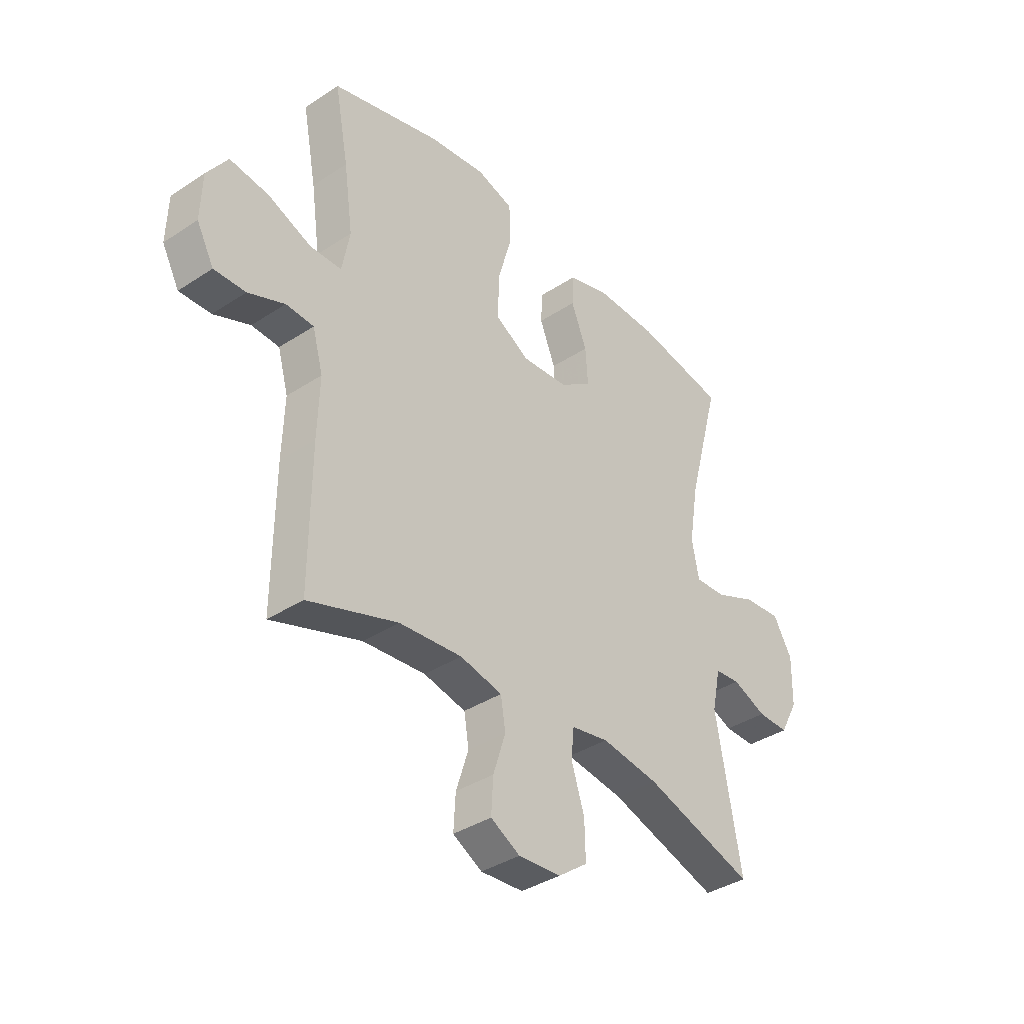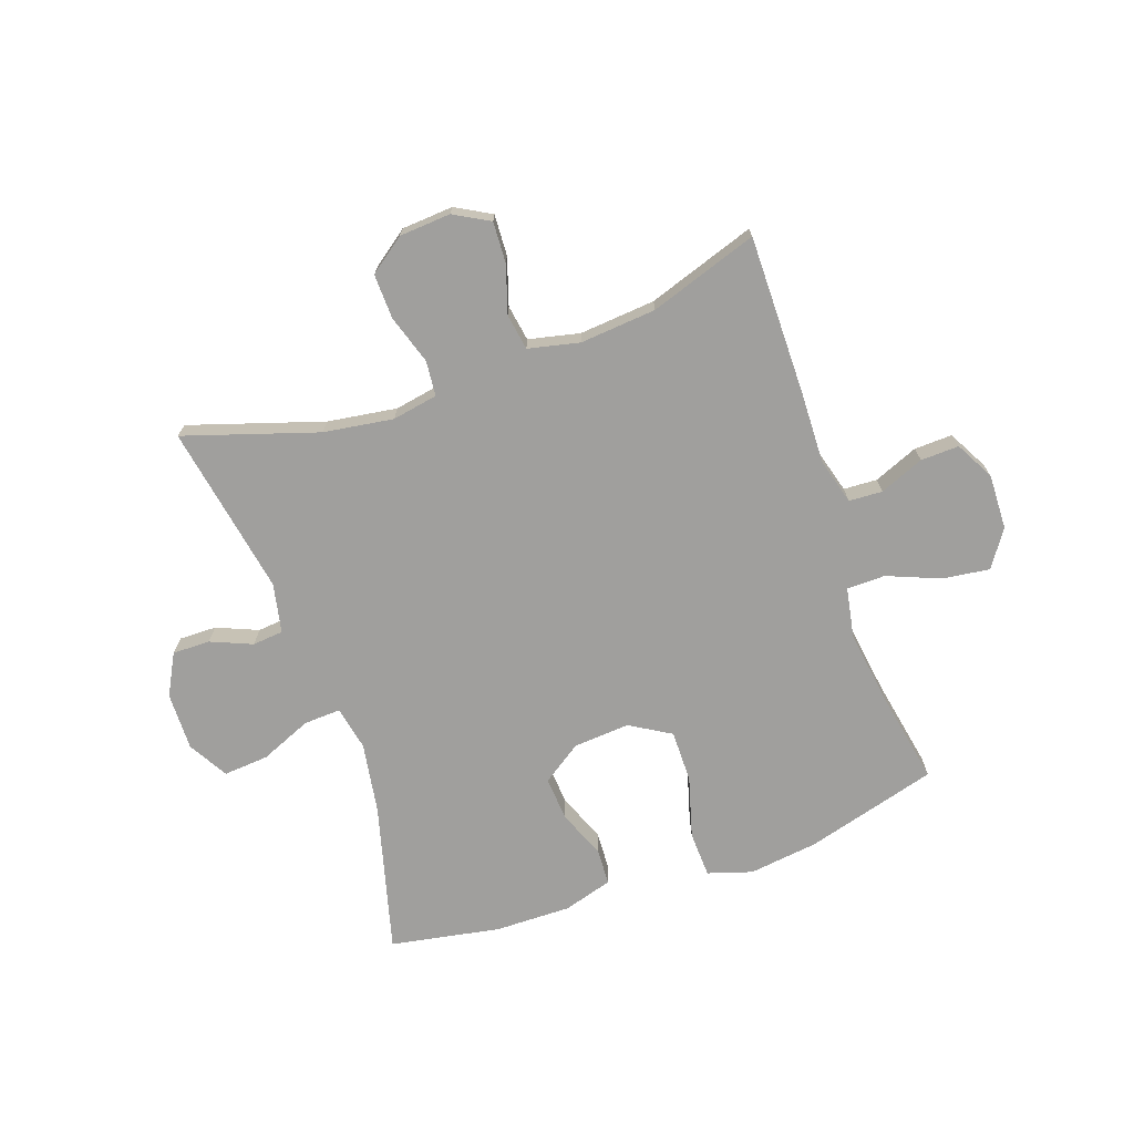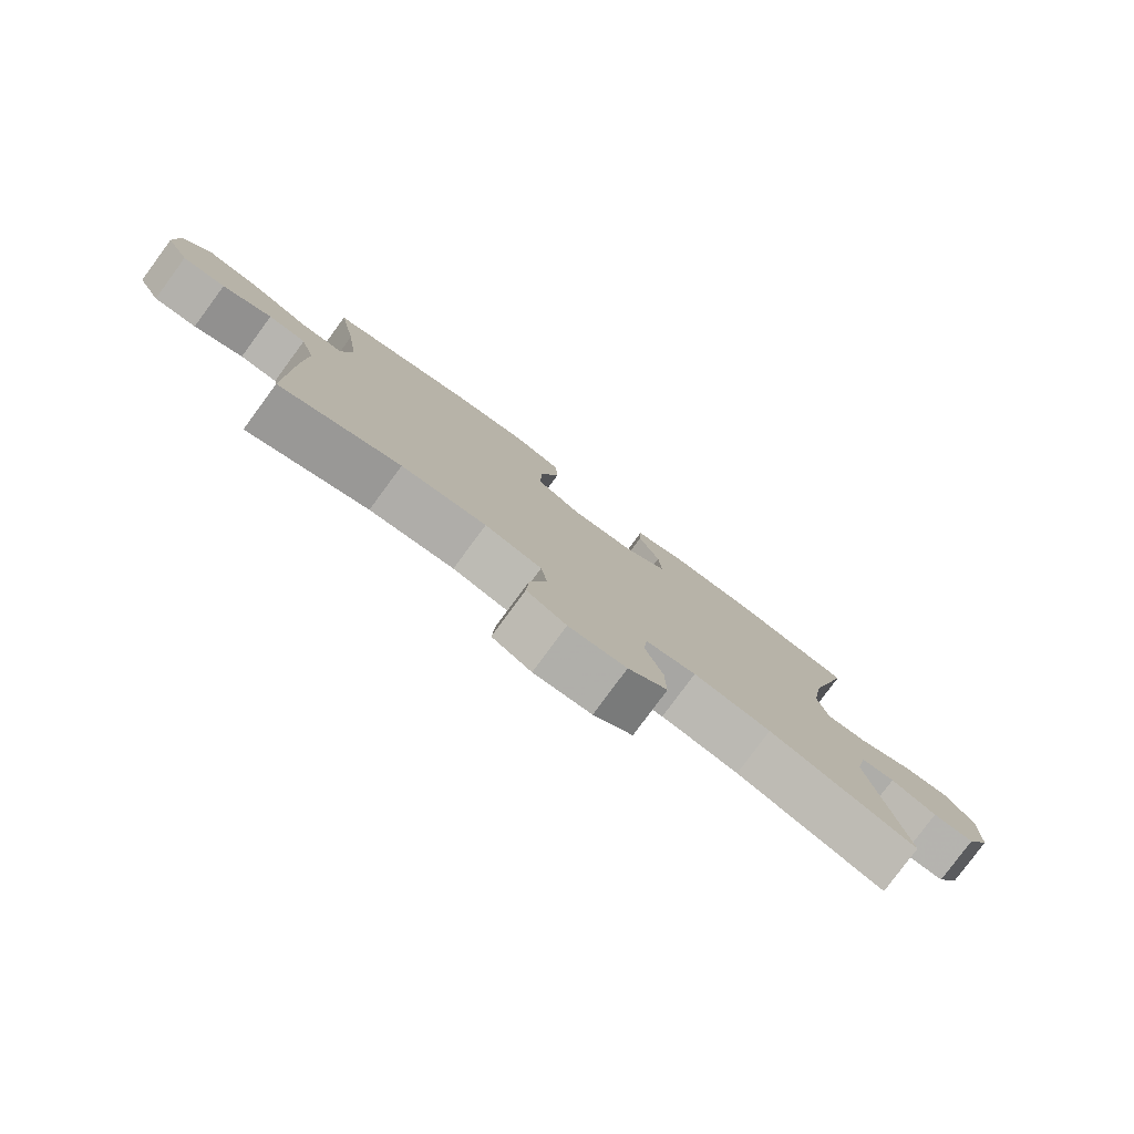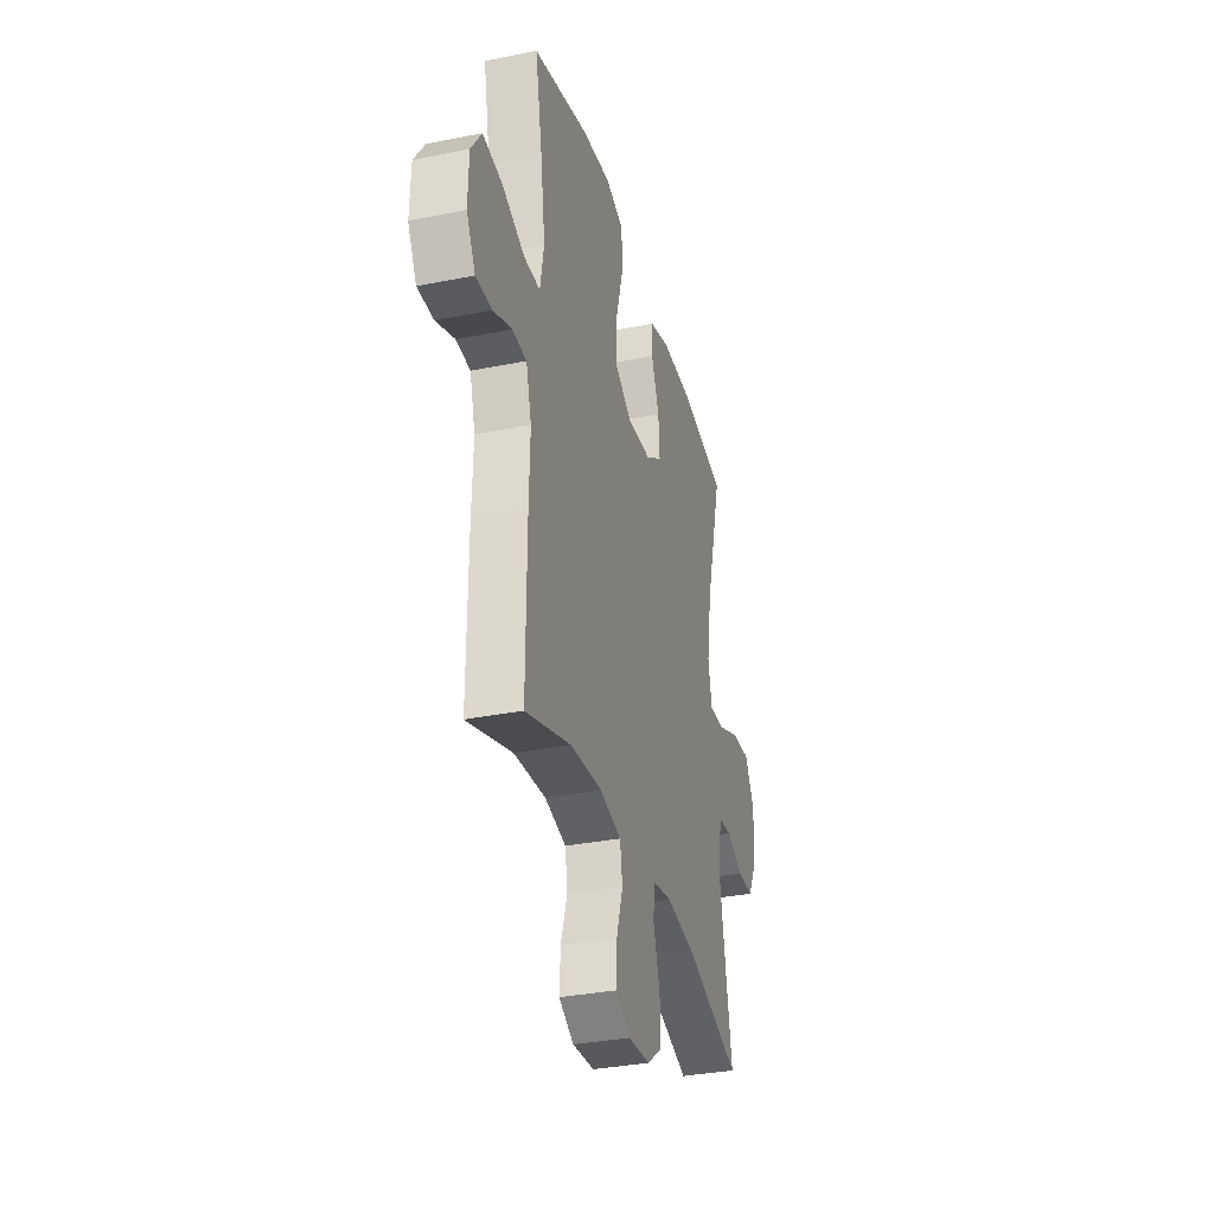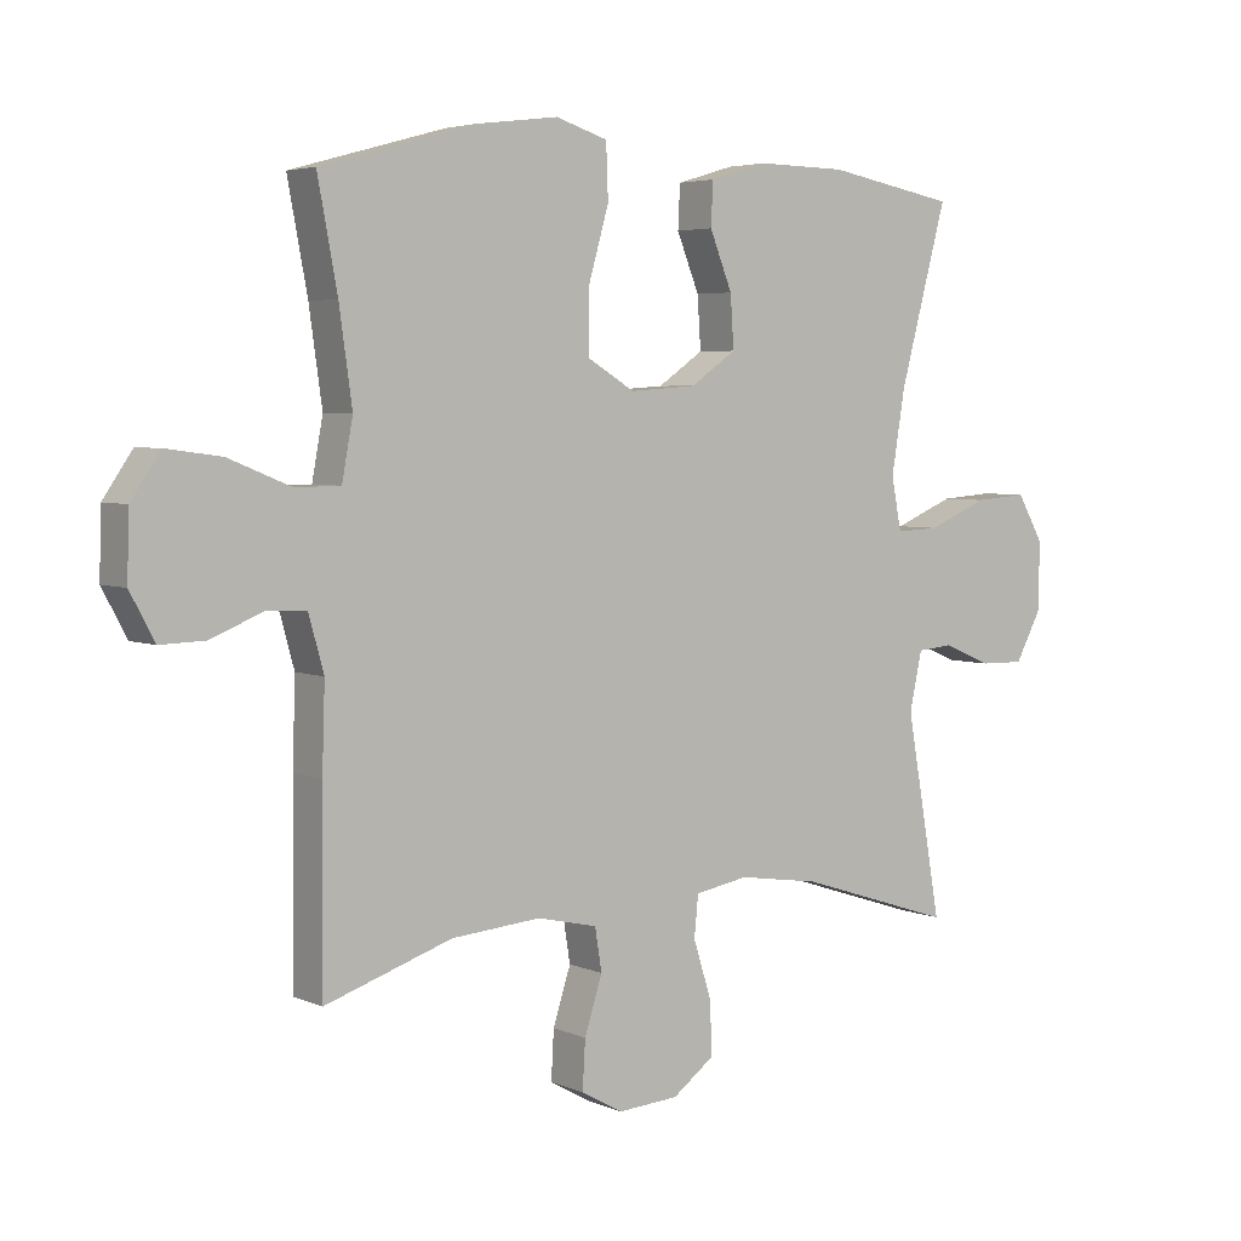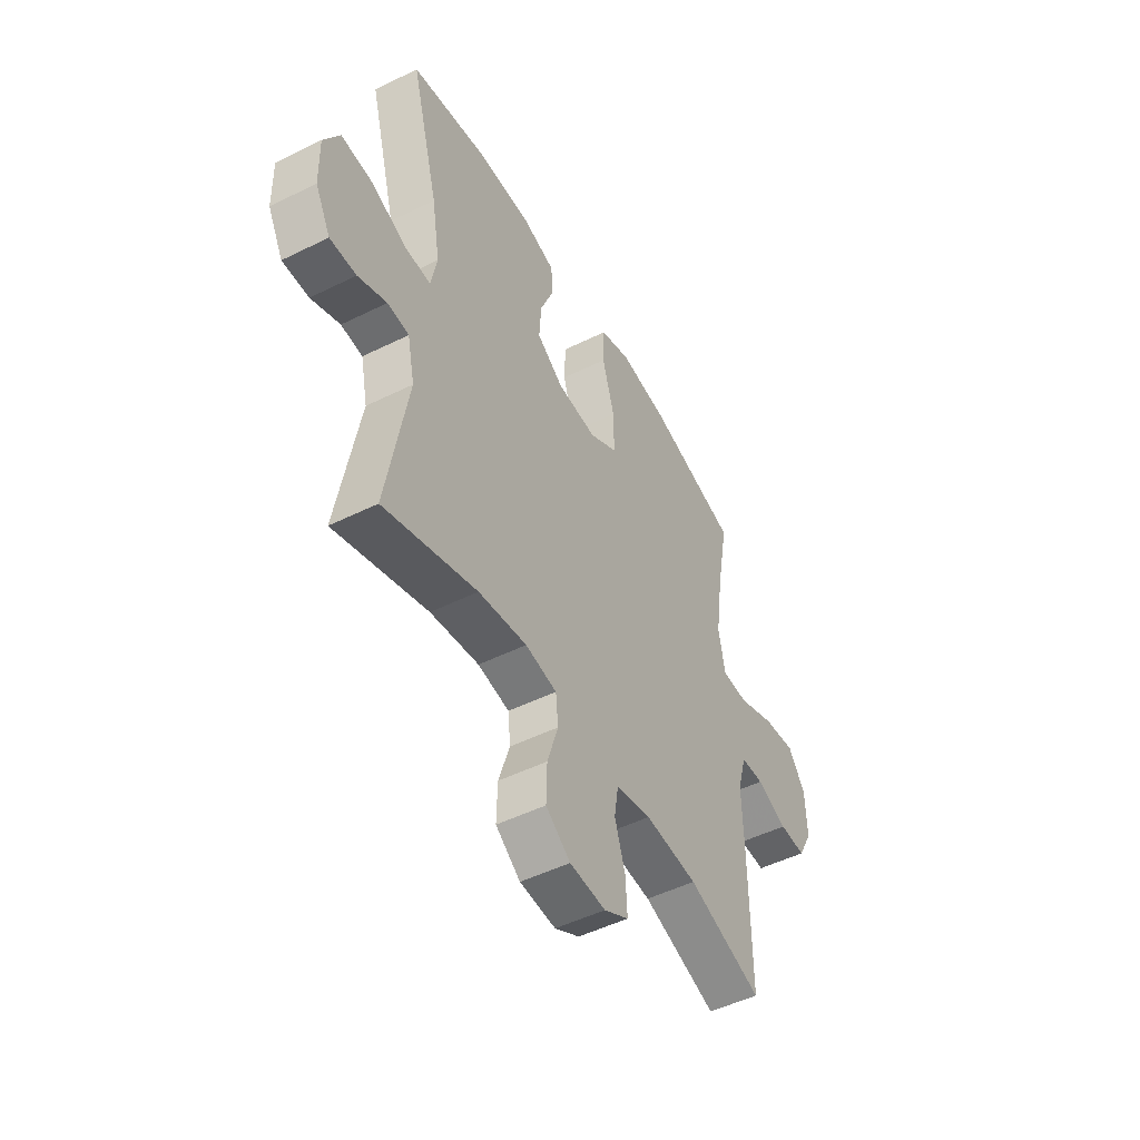
<metadata>
{"format":"obj","ext":"obj","renderer":"f3d","projection":"perspective","resolution":1024,"background":"white","views":[{"elev":-37.5,"azim":-49.9,"up":"+Z"},{"elev":-71.4,"azim":-160.6,"up":"+Y"},{"elev":-79.9,"azim":-36.4,"up":"+Z"},{"elev":-33.3,"azim":-74.6,"up":"+Z"},{"elev":4.4,"azim":-36.6,"up":"+Z"},{"elev":-49.4,"azim":118.7,"up":"+Z"}]}
</metadata>
<code>
v 0.5 0.07 -0.5
v 0.271 0.07 -0.426
v 0.151 0.07 -0.408
v 0.073 0.07 -0.422
v 0.067 0.07 -0.482
v 0.094 0.07 -0.567
v 0.096 0.07 -0.644
v 0.035 0.07 -0.689
v -0.054 0.07 -0.695
v -0.115 0.07 -0.661
v -0.111 0.07 -0.59
v -0.085 0.07 -0.509
v -0.095 0.07 -0.447
v -0.183 0.07 -0.427
v -0.314 0.07 -0.438
v -0.5 0.07 -0.5
v -0.498 0.07 -0.224
v -0.494 0.07 -0.102
v -0.516 0.07 -0.023
v -0.574 0.07 -0.02
v -0.65 0.07 -0.051
v -0.716 0.07 -0.053
v -0.752 0.07 0.014
v -0.749 0.07 0.109
v -0.706 0.07 0.172
v -0.625 0.07 0.161
v -0.534 0.07 0.124
v -0.468 0.07 0.125
v -0.452 0.07 0.211
v -0.471 0.07 0.346
v -0.5 0.07 0.5
v -0.272 0.07 0.563
v -0.153 0.07 0.578
v -0.077 0.07 0.554
v -0.074 0.07 0.475
v -0.104 0.07 0.37
v -0.105 0.07 0.28
v -0.035 0.07 0.238
v 0.063 0.07 0.245
v 0.13 0.07 0.291
v 0.125 0.07 0.367
v 0.092 0.07 0.449
v 0.095 0.07 0.512
v 0.18 0.07 0.537
v 0.311 0.07 0.535
v 0.5 0.07 0.5
v 0.431 0.07 0.244
v 0.411 0.07 0.122
v 0.426 0.07 0.046
v 0.49 0.07 0.049
v 0.578 0.07 0.086
v 0.656 0.07 0.092
v 0.695 0.07 0.024
v 0.693 0.07 -0.076
v 0.655 0.07 -0.147
v 0.59 0.07 -0.146
v 0.519 0.07 -0.116
v 0.466 0.07 -0.121
v 0.448 0.07 -0.206
v 0.5 0 -0.5
v 0.271 0 -0.426
v 0.151 0 -0.408
v 0.073 0 -0.422
v 0.067 0 -0.482
v 0.094 0 -0.567
v 0.096 0 -0.644
v 0.035 0 -0.689
v -0.054 0 -0.695
v -0.115 0 -0.661
v -0.111 0 -0.59
v -0.085 0 -0.509
v -0.095 0 -0.447
v -0.183 0 -0.427
v -0.314 0 -0.438
v -0.5 0 -0.5
v -0.498 0 -0.224
v -0.494 0 -0.102
v -0.516 0 -0.023
v -0.574 0 -0.02
v -0.65 0 -0.051
v -0.716 0 -0.053
v -0.752 0 0.014
v -0.749 0 0.109
v -0.706 0 0.172
v -0.625 0 0.161
v -0.534 0 0.124
v -0.468 0 0.125
v -0.452 0 0.211
v -0.471 0 0.346
v -0.5 0 0.5
v -0.272 0 0.563
v -0.153 0 0.578
v -0.077 0 0.554
v -0.074 0 0.475
v -0.104 0 0.37
v -0.105 0 0.28
v -0.035 0 0.238
v 0.063 0 0.245
v 0.13 0 0.291
v 0.125 0 0.367
v 0.092 0 0.449
v 0.095 0 0.512
v 0.18 0 0.537
v 0.311 0 0.535
v 0.5 0 0.5
v 0.431 0 0.244
v 0.411 0 0.122
v 0.426 0 0.046
v 0.49 0 0.049
v 0.578 0 0.086
v 0.656 0 0.092
v 0.695 0 0.024
v 0.693 0 -0.076
v 0.655 0 -0.147
v 0.59 0 -0.146
v 0.519 0 -0.116
v 0.466 0 -0.121
v 0.448 0 -0.206
f 54 55 56 57
f 54 57 58
f 53 54 58
f 50 51 52 53
f 49 50 53 58
f 44 45 46 47
f 44 47 48
f 41 42 43 44
f 40 41 44 48
f 39 40 48 49
f 33 34 35 36
f 33 36 37
f 30 31 32 33
f 29 30 33 37
f 28 29 37 38
f 24 25 26 27
f 24 27 28
f 23 24 28
f 20 21 22 23
f 19 20 23 28
f 18 19 28 38
f 15 16 17 18
f 14 15 18 38
f 9 10 11 12
f 9 12 13
f 8 9 13
f 5 6 7 8
f 4 5 8 13
f 3 4 13 14
f 59 1 2
f 59 2 3
f 39 49 58 59
f 38 39 59
f 3 14 38 59
f 116 115 114 113
f 117 116 113
f 117 113 112
f 112 111 110 109
f 117 112 109 108
f 106 105 104 103
f 107 106 103
f 103 102 101 100
f 107 103 100 99
f 108 107 99 98
f 95 94 93 92
f 96 95 92
f 92 91 90 89
f 96 92 89 88
f 97 96 88 87
f 86 85 84 83
f 87 86 83
f 87 83 82
f 82 81 80 79
f 87 82 79 78
f 97 87 78 77
f 77 76 75 74
f 97 77 74 73
f 71 70 69 68
f 72 71 68
f 72 68 67
f 67 66 65 64
f 72 67 64 63
f 73 72 63 62
f 61 60 118
f 62 61 118
f 118 117 108 98
f 118 98 97
f 118 97 73 62
f 1 60 61 2
f 2 61 62 3
f 3 62 63 4
f 4 63 64 5
f 5 64 65 6
f 6 65 66 7
f 7 66 67 8
f 8 67 68 9
f 9 68 69 10
f 10 69 70 11
f 11 70 71 12
f 12 71 72 13
f 13 72 73 14
f 14 73 74 15
f 15 74 75 16
f 16 75 76 17
f 17 76 77 18
f 18 77 78 19
f 19 78 79 20
f 20 79 80 21
f 21 80 81 22
f 22 81 82 23
f 23 82 83 24
f 24 83 84 25
f 25 84 85 26
f 26 85 86 27
f 27 86 87 28
f 28 87 88 29
f 29 88 89 30
f 30 89 90 31
f 31 90 91 32
f 32 91 92 33
f 33 92 93 34
f 34 93 94 35
f 35 94 95 36
f 36 95 96 37
f 37 96 97 38
f 38 97 98 39
f 39 98 99 40
f 40 99 100 41
f 41 100 101 42
f 42 101 102 43
f 43 102 103 44
f 44 103 104 45
f 45 104 105 46
f 46 105 106 47
f 47 106 107 48
f 48 107 108 49
f 49 108 109 50
f 50 109 110 51
f 51 110 111 52
f 52 111 112 53
f 53 112 113 54
f 54 113 114 55
f 55 114 115 56
f 56 115 116 57
f 57 116 117 58
f 58 117 118 59
f 59 118 60 1

</code>
